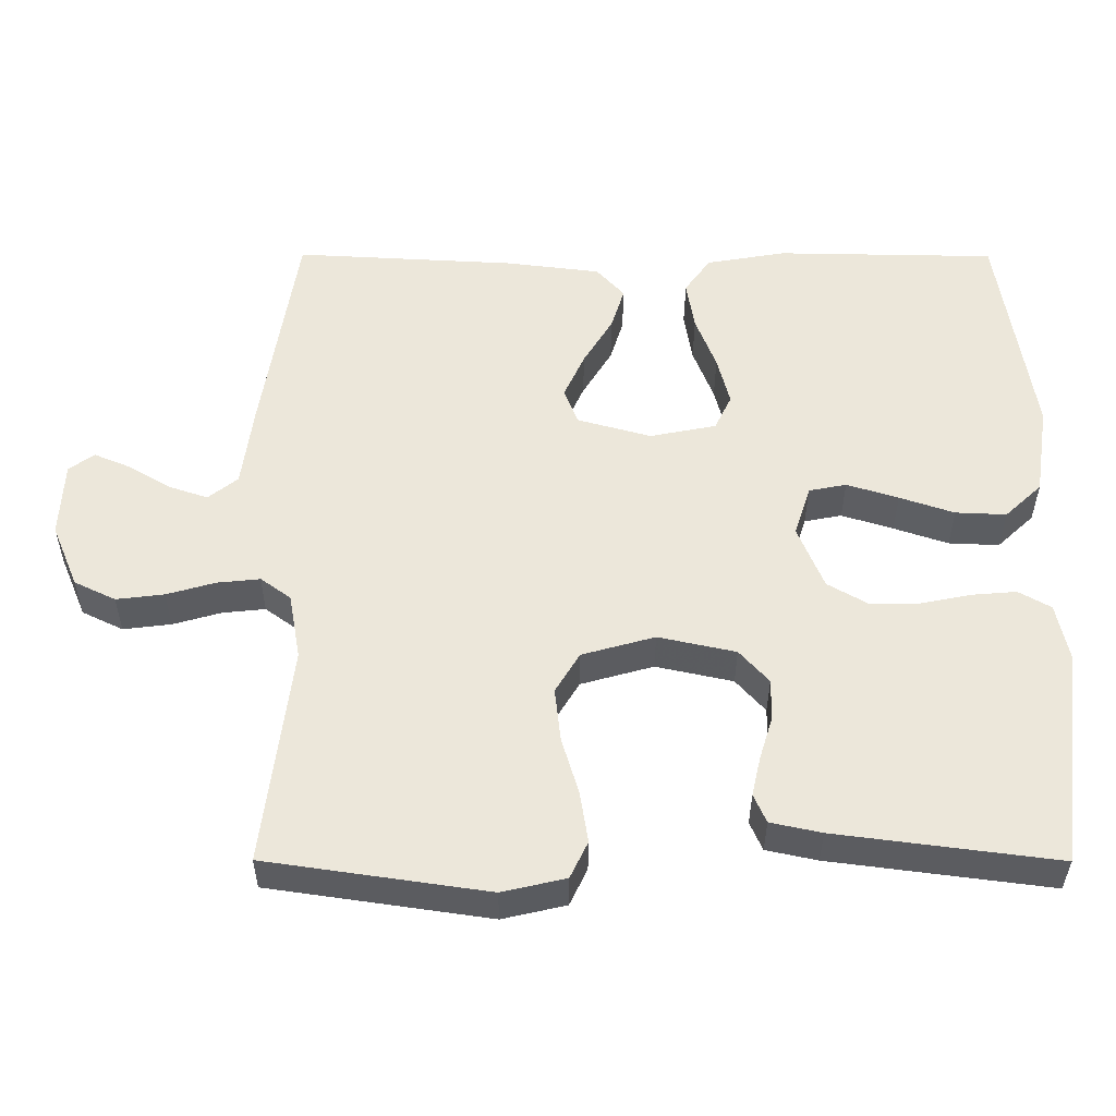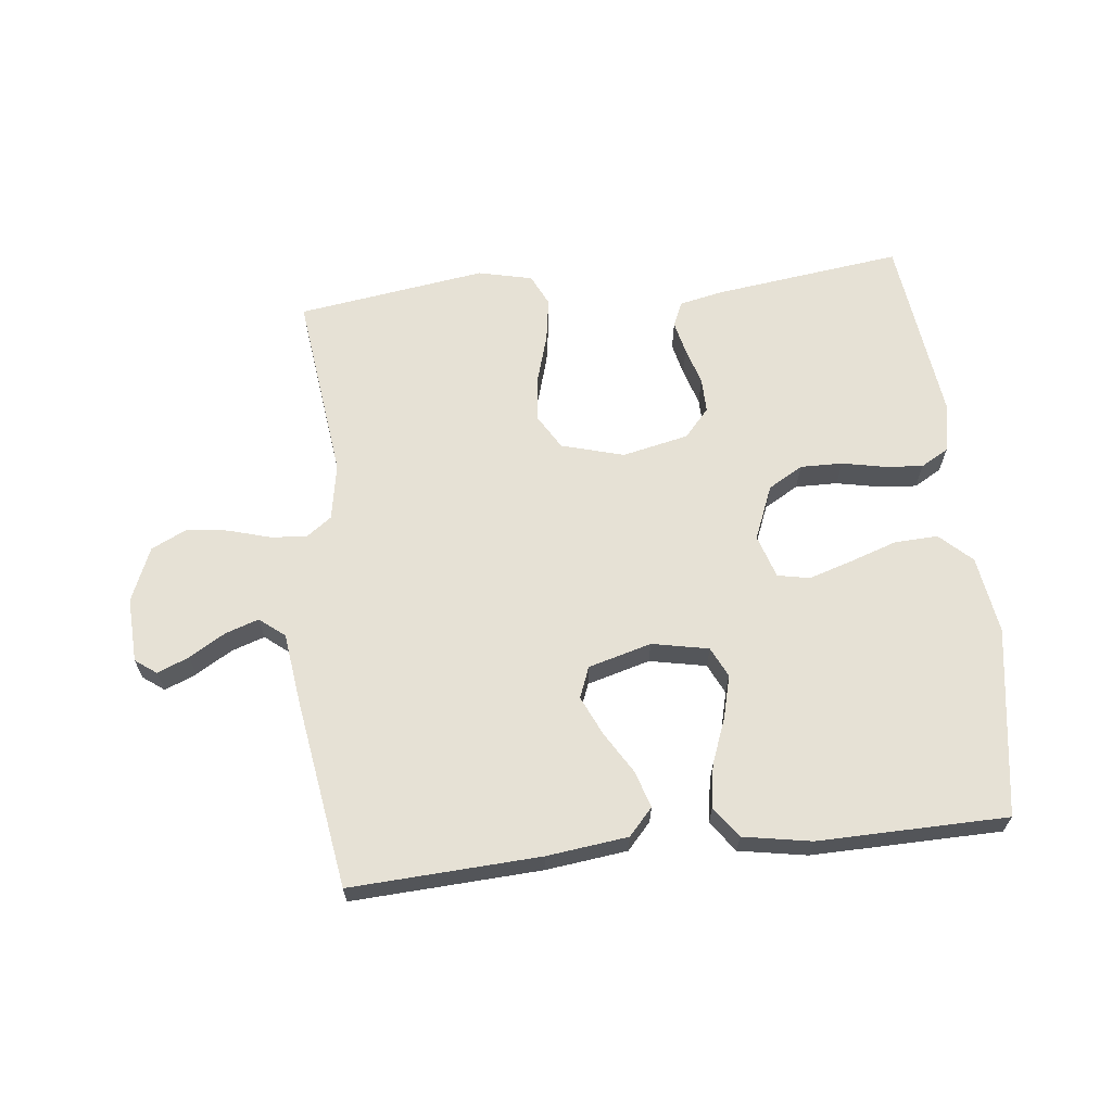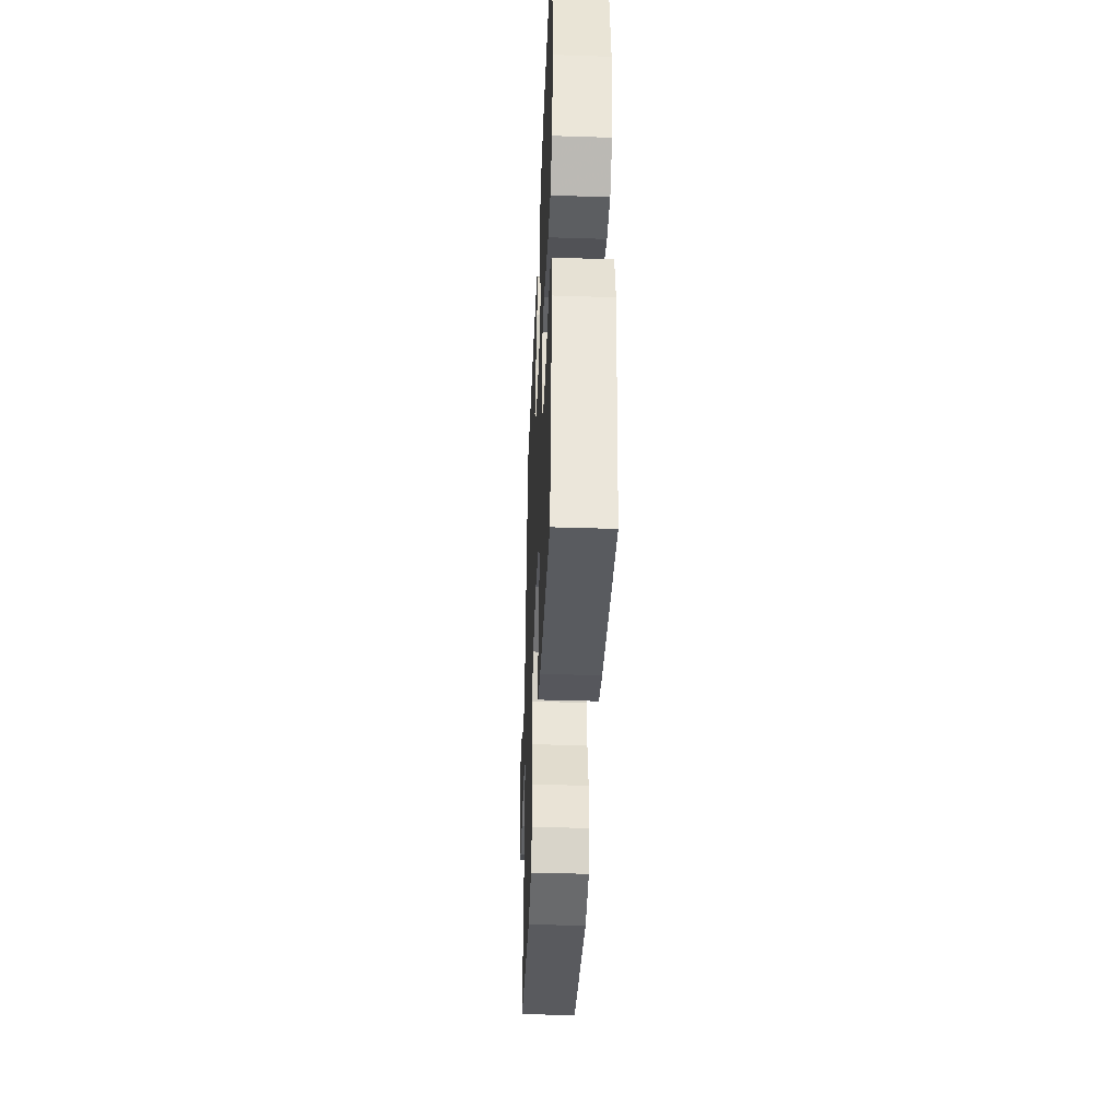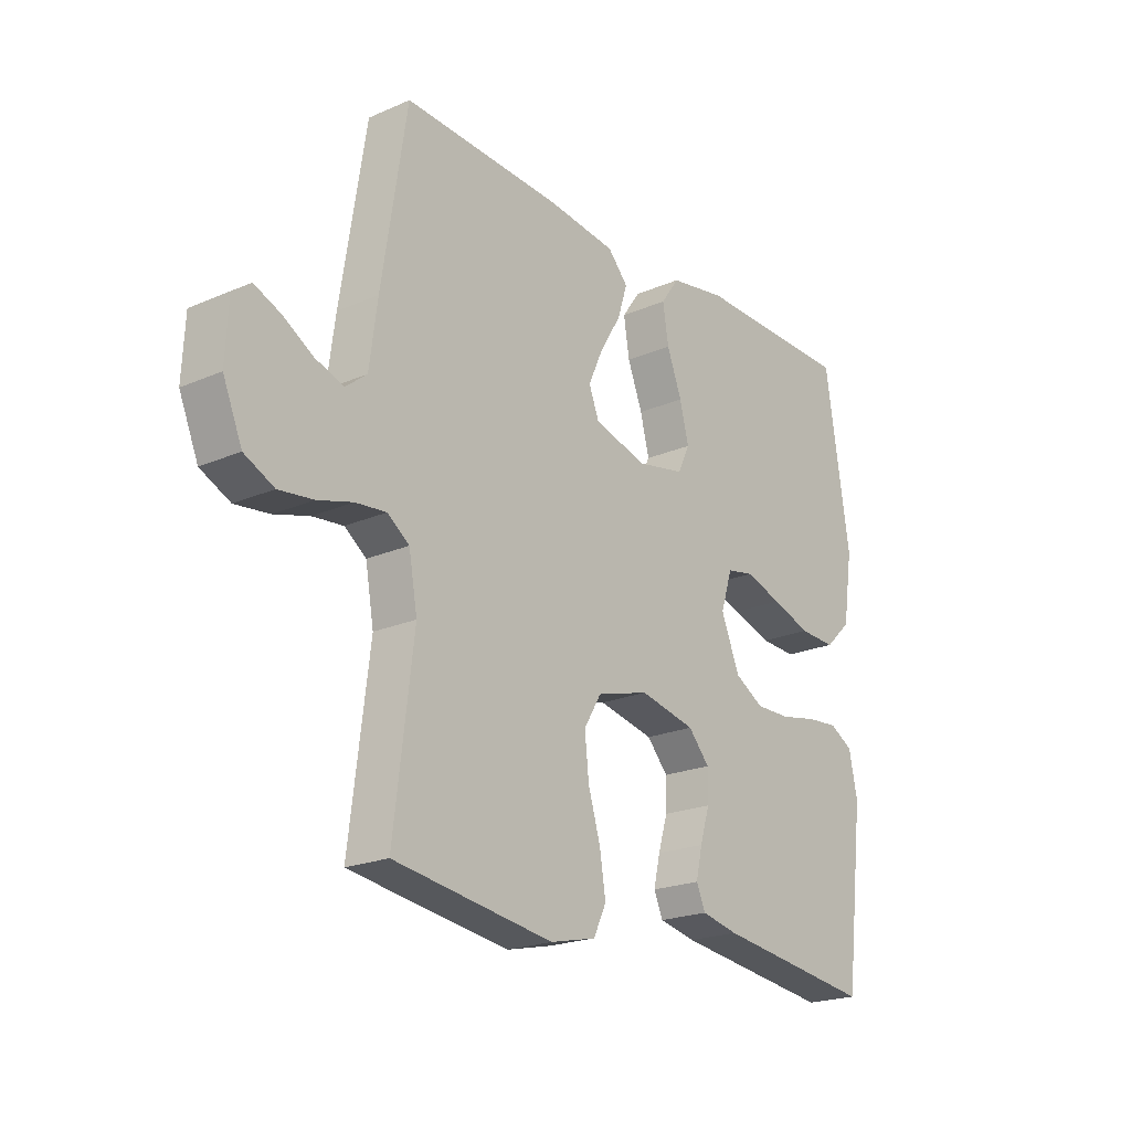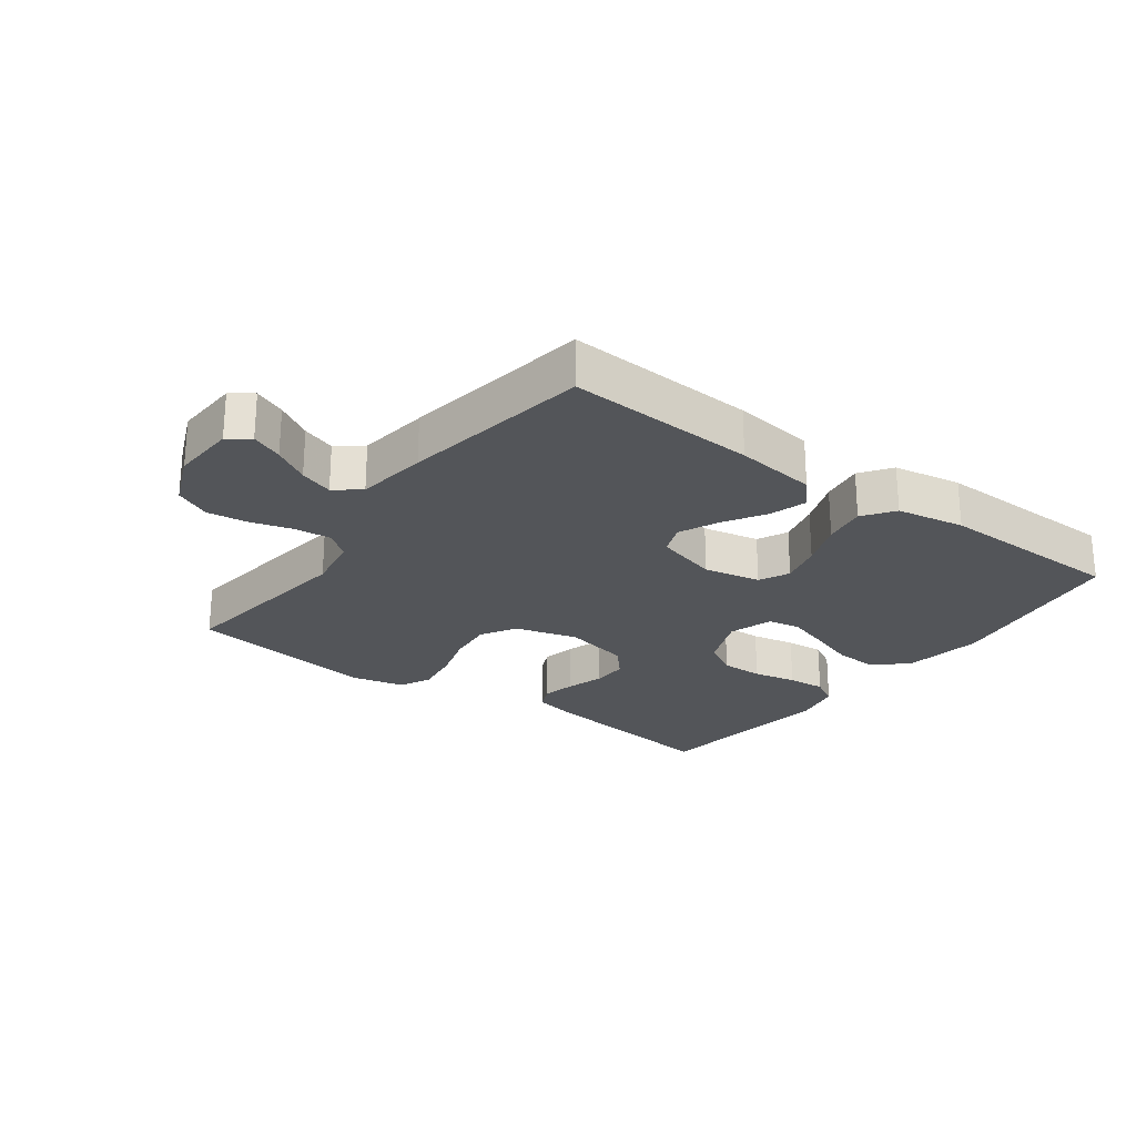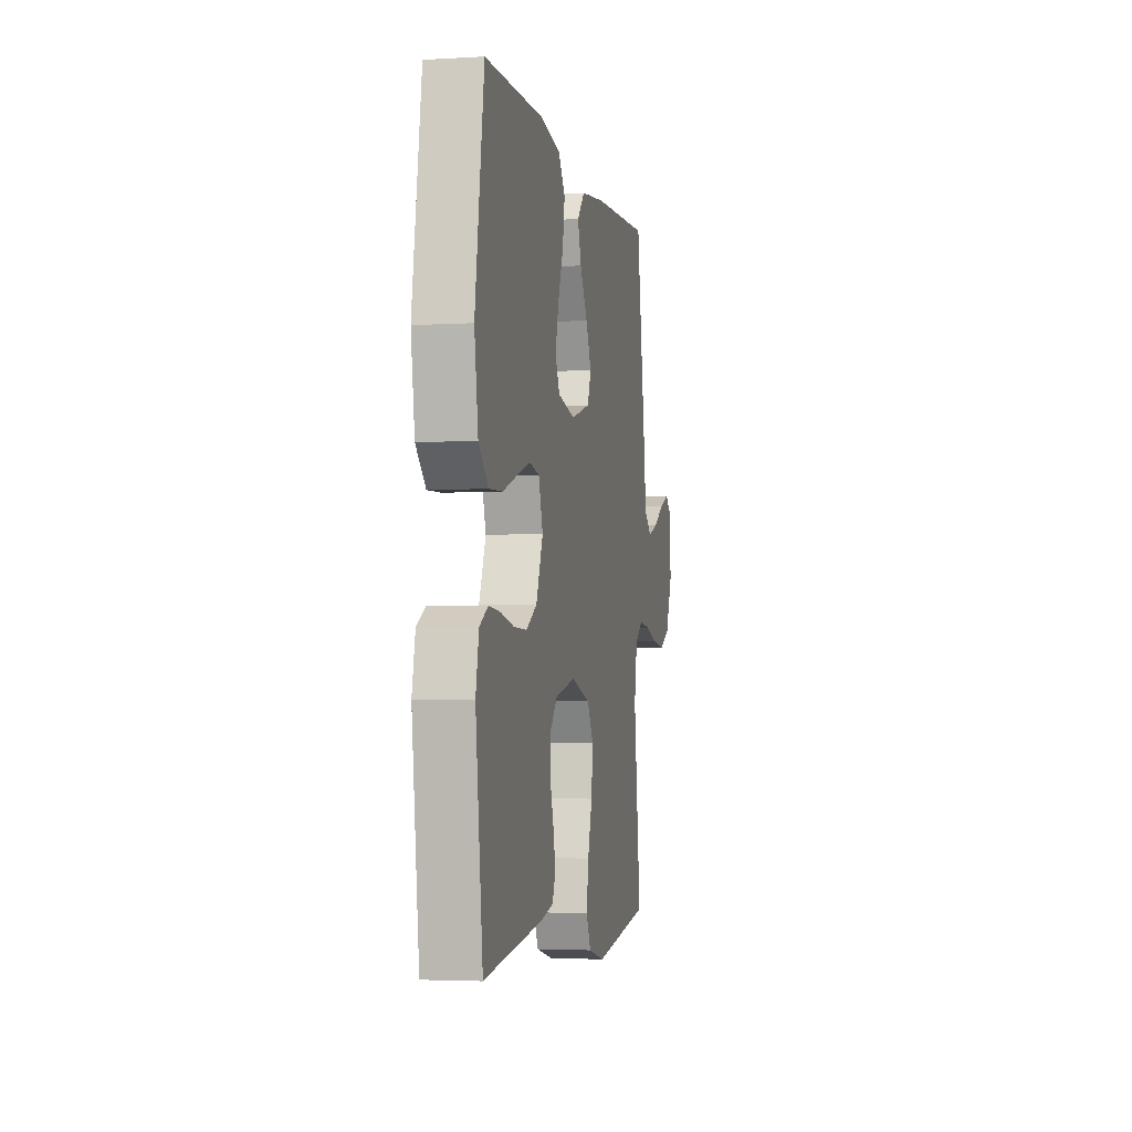
<metadata>
{"format":"obj","ext":"obj","renderer":"f3d","projection":"perspective","resolution":1024,"background":"white","views":[{"elev":-35.8,"azim":-0.2,"up":"+Z"},{"elev":64.6,"azim":-6.3,"up":"+Y"},{"elev":-39.8,"azim":87.7,"up":"+Z"},{"elev":-21.2,"azim":-52.2,"up":"+Z"},{"elev":-24.5,"azim":-36.5,"up":"+Y"},{"elev":-3.4,"azim":101.3,"up":"+Z"}]}
</metadata>
<code>
v -0.5 0.07 -0.5
v -0.463 0.07 -0.2
v -0.479 0.07 -0.11
v -0.52 0.07 -0.08
v -0.578 0.07 -0.086
v -0.644 0.07 -0.105
v -0.709 0.07 -0.113
v -0.765 0.07 -0.086
v -0.801 0.07 0
v -0.796 0.07 0.103
v -0.762 0.07 0.128
v -0.712 0.07 0.107
v -0.655 0.07 0.073
v -0.602 0.07 0.055
v -0.562 0.07 0.087
v -0.547 0.07 0.2
v -0.5 0.07 0.5
v -0.2 0.07 0.484
v -0.071 0.07 0.468
v -0.033 0.07 0.426
v -0.051 0.07 0.368
v -0.091 0.07 0.302
v -0.119 0.07 0.24
v -0.1 0.07 0.191
v 0 0.07 0.163
v 0.09 0.07 0.181
v 0.113 0.07 0.229
v 0.096 0.07 0.296
v 0.068 0.07 0.369
v 0.057 0.07 0.437
v 0.092 0.07 0.486
v 0.2 0.07 0.505
v 0.5 0.07 0.5
v 0.546 0.07 0.2
v 0.527 0.07 0.076
v 0.477 0.07 0.029
v 0.408 0.07 0.032
v 0.334 0.07 0.057
v 0.264 0.07 0.079
v 0.213 0.07 0.069
v 0.191 0.07 0
v 0.226 0.07 -0.086
v 0.281 0.07 -0.118
v 0.348 0.07 -0.117
v 0.417 0.07 -0.103
v 0.477 0.07 -0.098
v 0.521 0.07 -0.123
v 0.537 0.07 -0.2
v 0.5 0.07 -0.5
v 0.2 0.07 -0.461
v 0.131 0.07 -0.446
v 0.114 0.07 -0.407
v 0.126 0.07 -0.354
v 0.144 0.07 -0.295
v 0.145 0.07 -0.239
v 0.105 0.07 -0.194
v 0 0.07 -0.171
v -0.099 0.07 -0.199
v -0.132 0.07 -0.254
v -0.124 0.07 -0.327
v -0.101 0.07 -0.404
v -0.09 0.07 -0.474
v -0.114 0.07 -0.524
v -0.2 0.07 -0.544
v -0.5 0 -0.5
v -0.463 0 -0.2
v -0.479 0 -0.11
v -0.52 0 -0.08
v -0.578 0 -0.086
v -0.644 0 -0.105
v -0.709 0 -0.113
v -0.765 0 -0.086
v -0.801 0 0
v -0.796 0 0.103
v -0.762 0 0.128
v -0.712 0 0.107
v -0.655 0 0.073
v -0.602 0 0.055
v -0.562 0 0.087
v -0.547 0 0.2
v -0.5 0 0.5
v -0.2 0 0.484
v -0.071 0 0.468
v -0.033 0 0.426
v -0.051 0 0.368
v -0.091 0 0.302
v -0.119 0 0.24
v -0.1 0 0.191
v 0 0 0.163
v 0.09 0 0.181
v 0.113 0 0.229
v 0.096 0 0.296
v 0.068 0 0.369
v 0.057 0 0.437
v 0.092 0 0.486
v 0.2 0 0.505
v 0.5 0 0.5
v 0.546 0 0.2
v 0.527 0 0.076
v 0.477 0 0.029
v 0.408 0 0.032
v 0.334 0 0.057
v 0.264 0 0.079
v 0.213 0 0.069
v 0.191 0 0
v 0.226 0 -0.086
v 0.281 0 -0.118
v 0.348 0 -0.117
v 0.417 0 -0.103
v 0.477 0 -0.098
v 0.521 0 -0.123
v 0.537 0 -0.2
v 0.5 0 -0.5
v 0.2 0 -0.461
v 0.131 0 -0.446
v 0.114 0 -0.407
v 0.126 0 -0.354
v 0.144 0 -0.295
v 0.145 0 -0.239
v 0.105 0 -0.194
v 0 0 -0.171
v -0.099 0 -0.199
v -0.132 0 -0.254
v -0.124 0 -0.327
v -0.101 0 -0.404
v -0.09 0 -0.474
v -0.114 0 -0.524
v -0.2 0 -0.544
f 63 64 1 2
f 60 61 62 63
f 59 60 63 2
f 58 59 2 3
f 57 58 3 4
f 51 52 53 54
f 49 50 51 54
f 49 54 55
f 48 49 55 56
f 44 45 46 47
f 43 44 47 48
f 35 36 37 38
f 35 38 39
f 34 35 39
f 33 34 39 40
f 31 32 33 40
f 28 29 30 31
f 27 28 31 40
f 19 20 21 22
f 19 22 23
f 18 19 23
f 15 16 17 18
f 15 18 23
f 14 15 23 24
f 10 11 12 13
f 10 13 14
f 9 10 14
f 5 6 7 8
f 4 5 8 9
f 57 4 9 14
f 43 48 56 57
f 42 43 57 14
f 26 27 40 41
f 25 26 41 42
f 14 24 25 42
f 66 65 128 127
f 127 126 125 124
f 66 127 124 123
f 67 66 123 122
f 68 67 122 121
f 118 117 116 115
f 118 115 114 113
f 119 118 113
f 120 119 113 112
f 111 110 109 108
f 112 111 108 107
f 102 101 100 99
f 103 102 99
f 103 99 98
f 104 103 98 97
f 104 97 96 95
f 95 94 93 92
f 104 95 92 91
f 86 85 84 83
f 87 86 83
f 87 83 82
f 82 81 80 79
f 87 82 79
f 88 87 79 78
f 77 76 75 74
f 78 77 74
f 78 74 73
f 72 71 70 69
f 73 72 69 68
f 78 73 68 121
f 121 120 112 107
f 78 121 107 106
f 105 104 91 90
f 106 105 90 89
f 106 89 88 78
f 1 65 66 2
f 2 66 67 3
f 3 67 68 4
f 4 68 69 5
f 5 69 70 6
f 6 70 71 7
f 7 71 72 8
f 8 72 73 9
f 9 73 74 10
f 10 74 75 11
f 11 75 76 12
f 12 76 77 13
f 13 77 78 14
f 14 78 79 15
f 15 79 80 16
f 16 80 81 17
f 17 81 82 18
f 18 82 83 19
f 19 83 84 20
f 20 84 85 21
f 21 85 86 22
f 22 86 87 23
f 23 87 88 24
f 24 88 89 25
f 25 89 90 26
f 26 90 91 27
f 27 91 92 28
f 28 92 93 29
f 29 93 94 30
f 30 94 95 31
f 31 95 96 32
f 32 96 97 33
f 33 97 98 34
f 34 98 99 35
f 35 99 100 36
f 36 100 101 37
f 37 101 102 38
f 38 102 103 39
f 39 103 104 40
f 40 104 105 41
f 41 105 106 42
f 42 106 107 43
f 43 107 108 44
f 44 108 109 45
f 45 109 110 46
f 46 110 111 47
f 47 111 112 48
f 48 112 113 49
f 49 113 114 50
f 50 114 115 51
f 51 115 116 52
f 52 116 117 53
f 53 117 118 54
f 54 118 119 55
f 55 119 120 56
f 56 120 121 57
f 57 121 122 58
f 58 122 123 59
f 59 123 124 60
f 60 124 125 61
f 61 125 126 62
f 62 126 127 63
f 63 127 128 64
f 64 128 65 1

</code>
